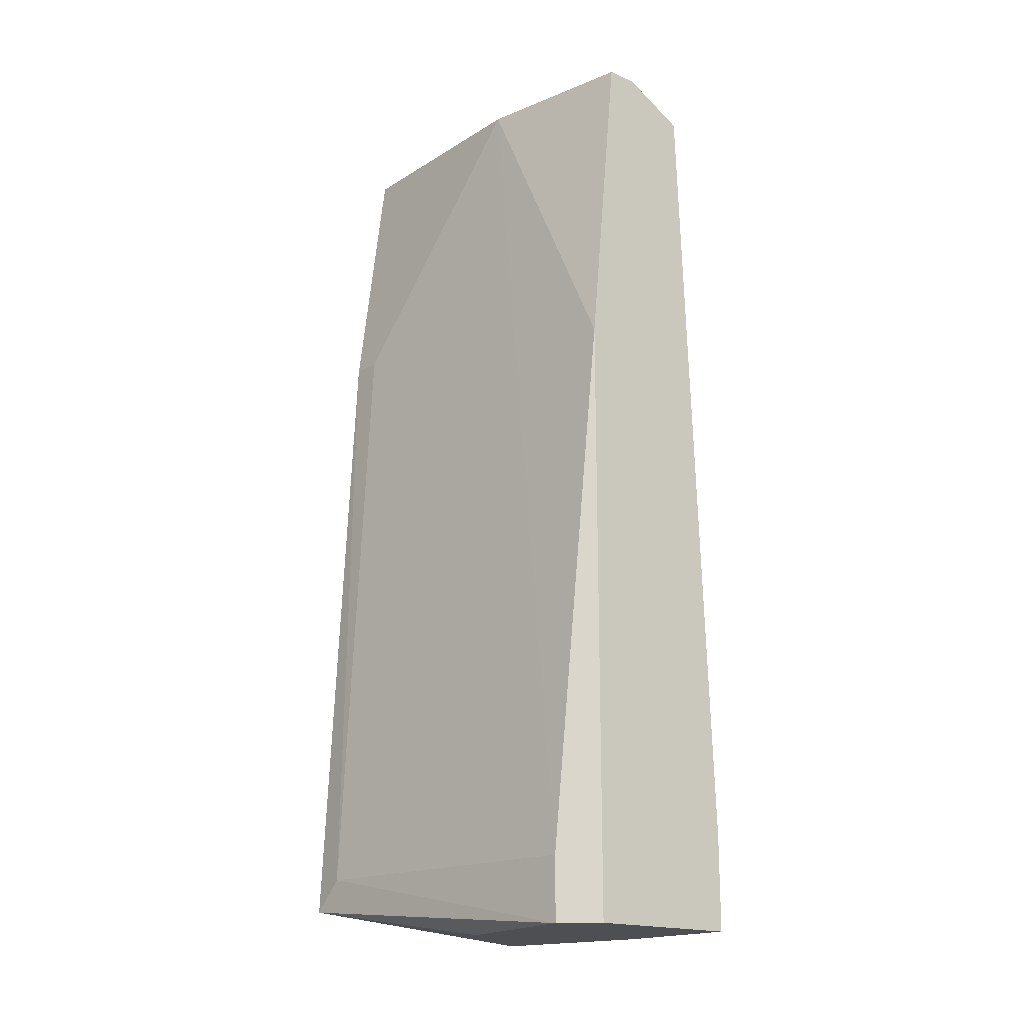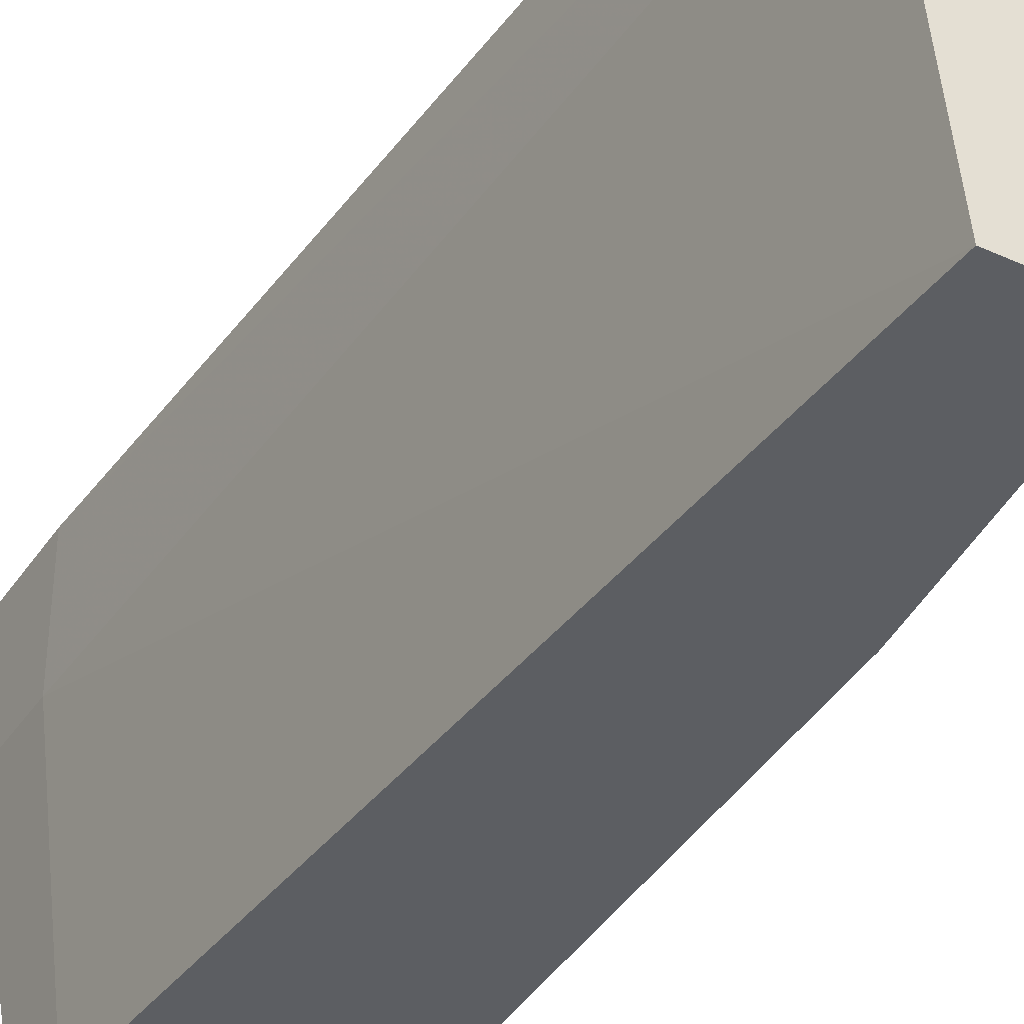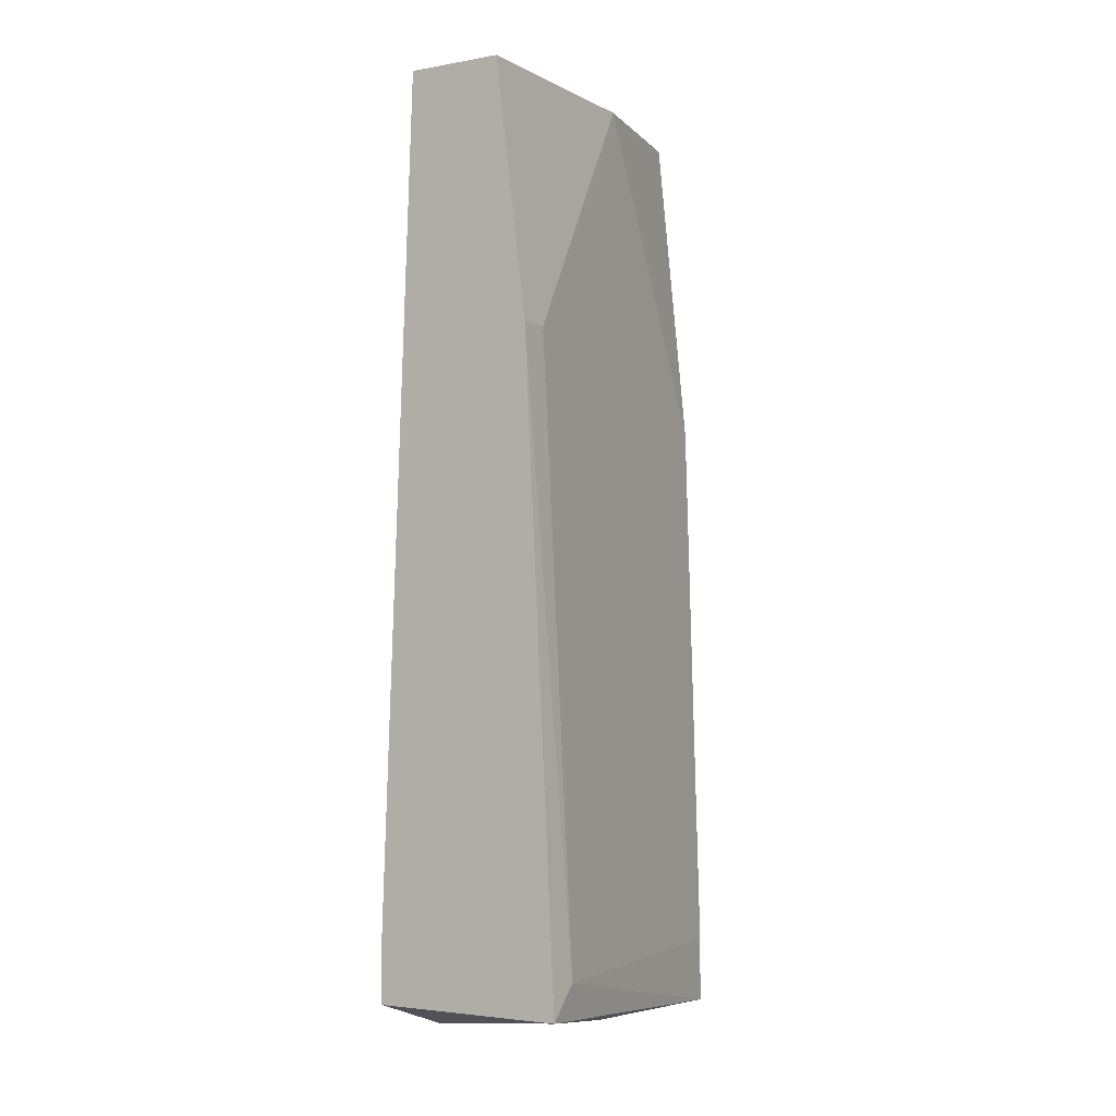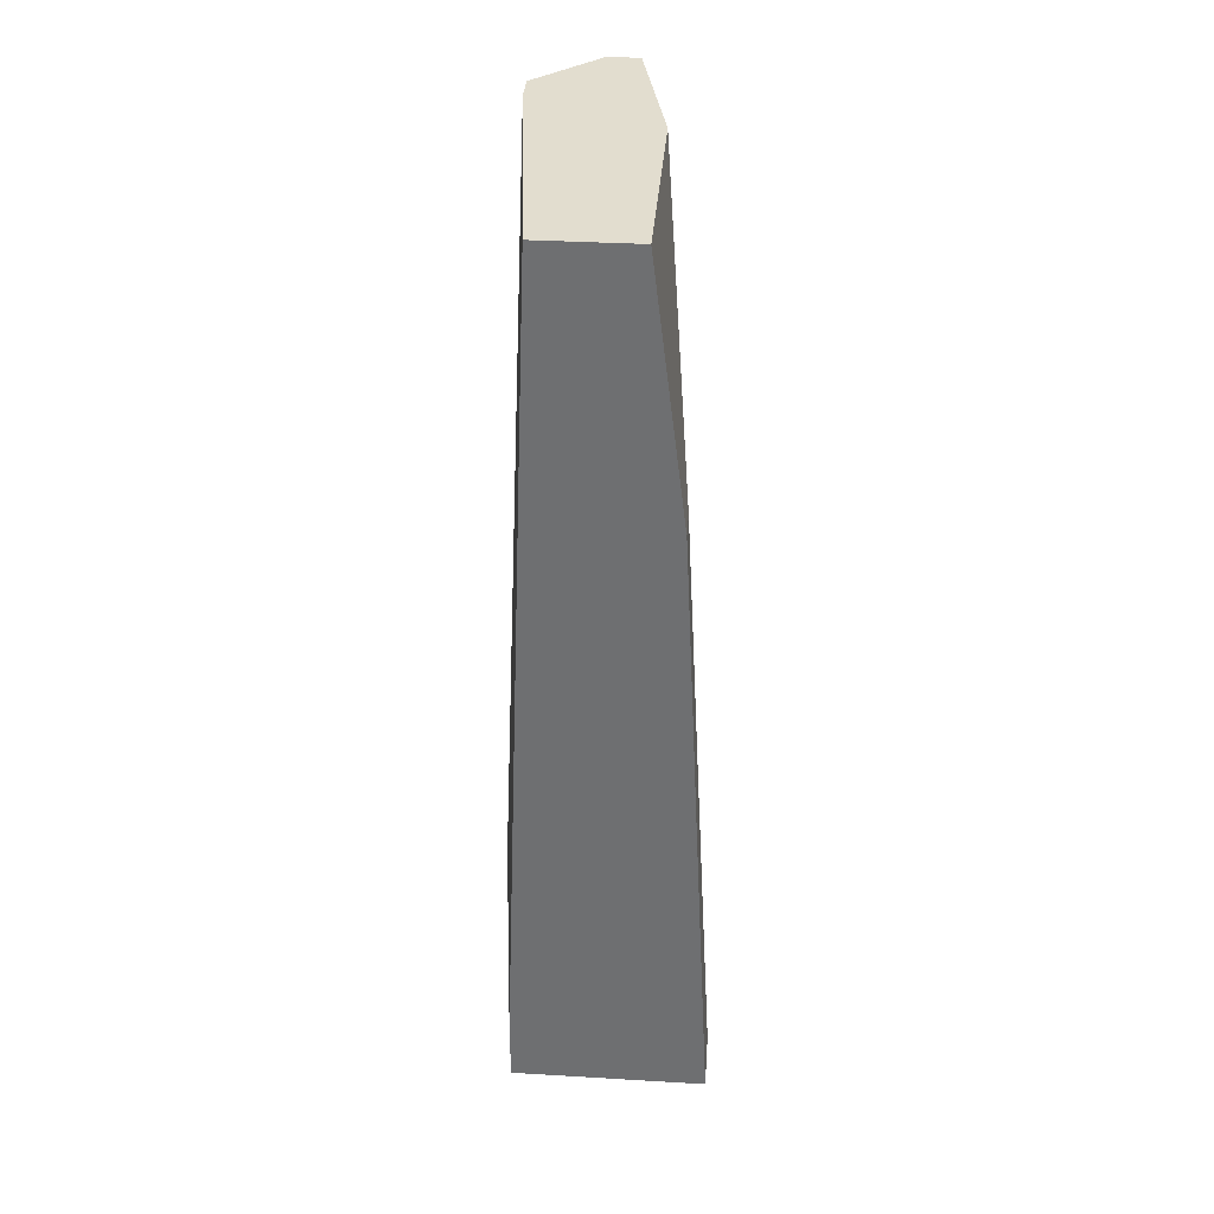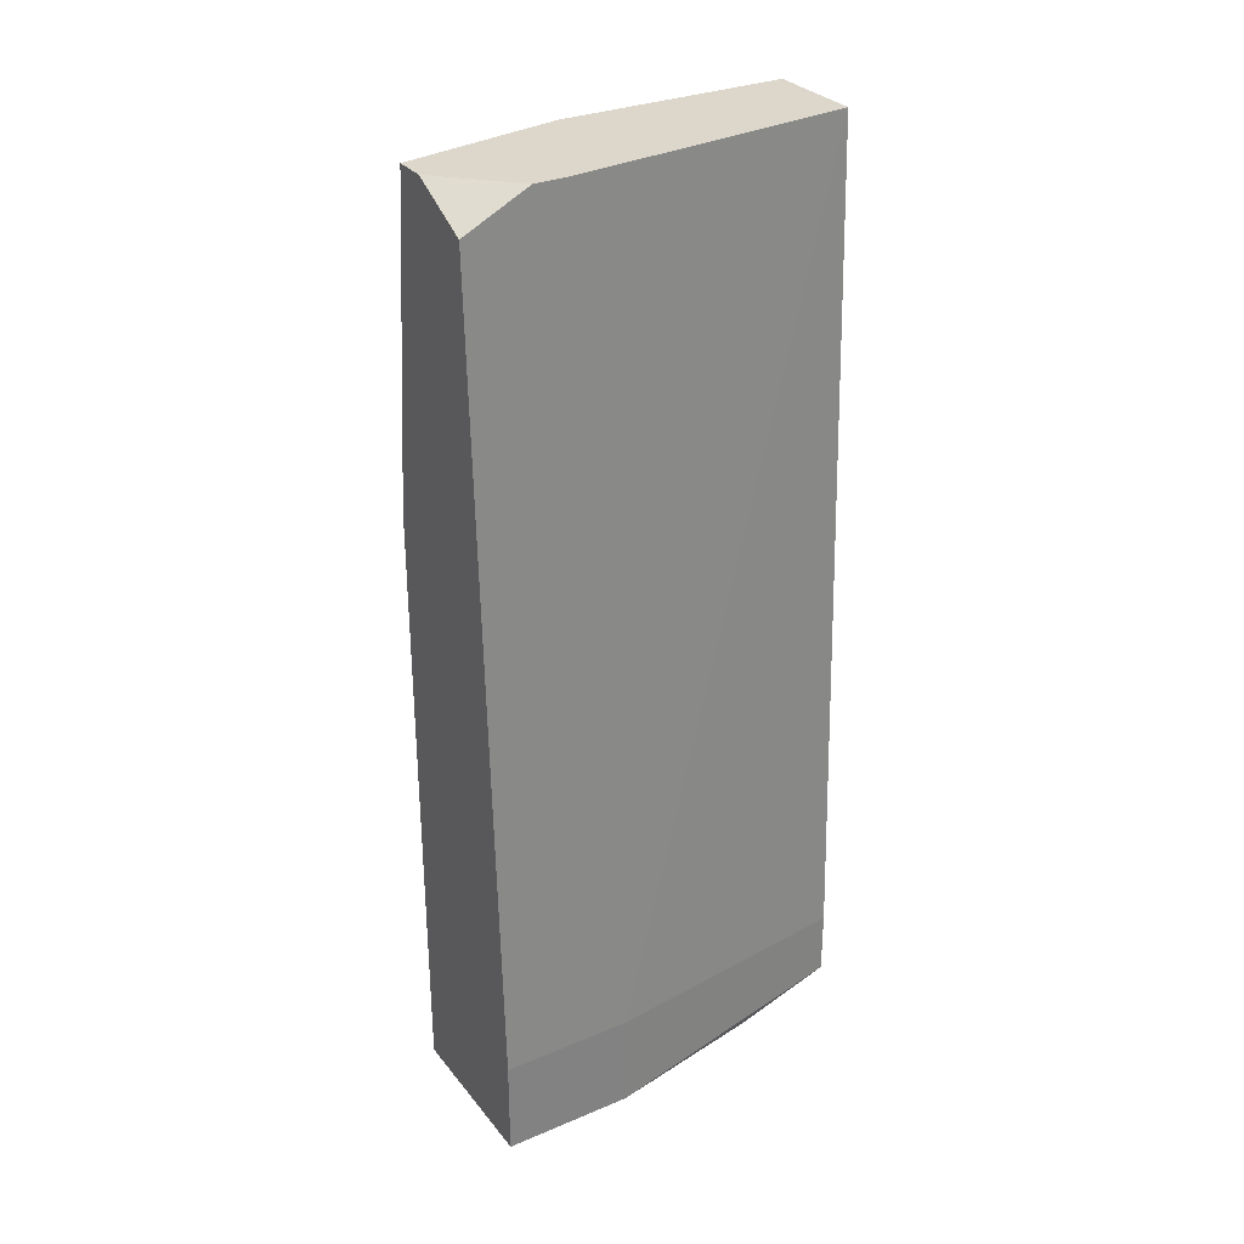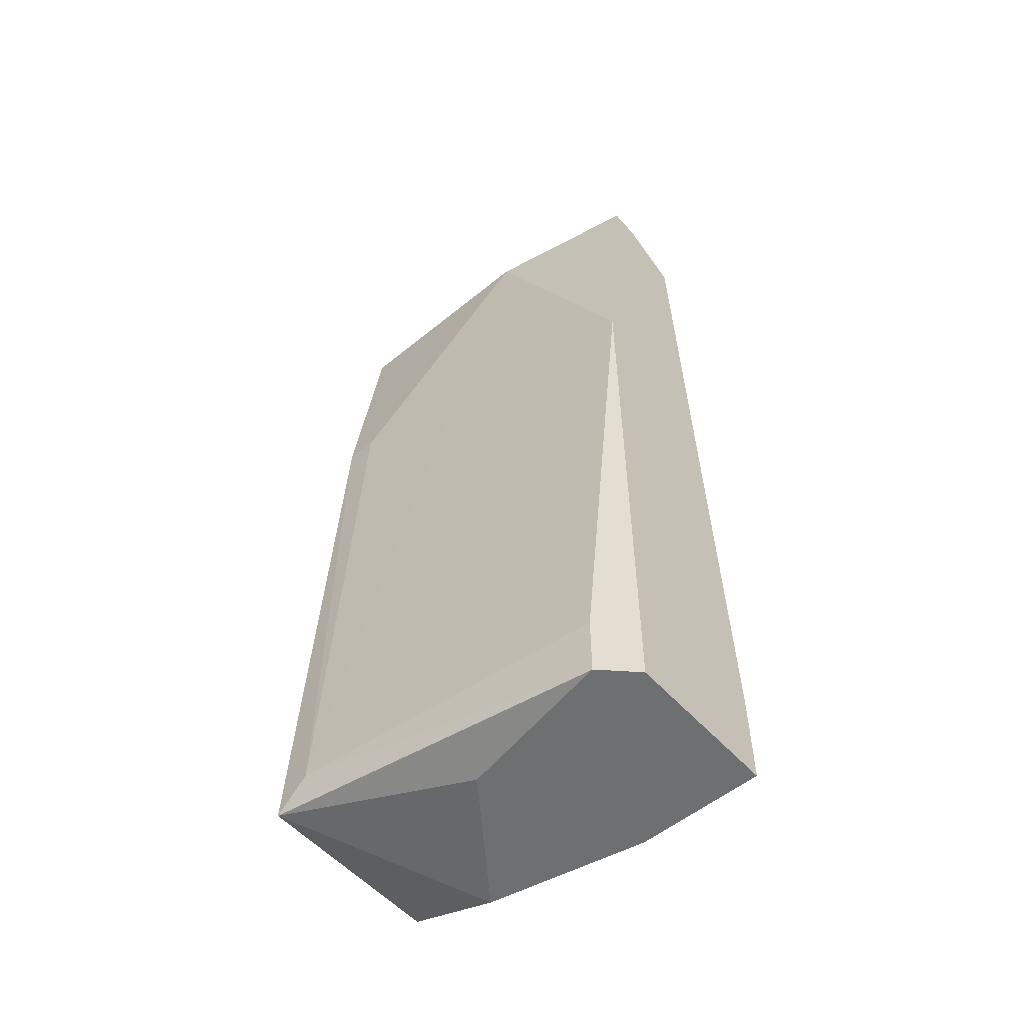
<metadata>
{"format":"obj","ext":"obj","renderer":"f3d","projection":"perspective","resolution":1024,"background":"white","views":[{"elev":-17.8,"azim":140.1,"up":"+Z"},{"elev":-37.9,"azim":-30.1,"up":"+Y"},{"elev":-3.2,"azim":31.1,"up":"+Z"},{"elev":34.9,"azim":4.5,"up":"+Z"},{"elev":30.4,"azim":-121.3,"up":"+Z"},{"elev":-54.6,"azim":130.9,"up":"+Z"}]}
</metadata>
<code>
v 0.02431 0.0033 0.02867
v 0.0261 0.0033 0.02867
v 0.02971 -0.01833 0.01425
v 0.02971 0.001496 -0.01998
v 0.02971 0.001496 -0.02359
v 0.02971 -0.01652 0.01425
v 0.02791 -0.01833 0.02867
v 0.02791 0.0033 -0.02359
v 0.02791 0.0033 0.01065
v 0.02791 -0.007513 -0.02359
v 0.02791 -0.005714 0.02867
v 0.0189 0.0033 -0.02359
v 0.0189 0.0033 -0.01818
v 0.0189 -0.003912 -0.02359
v 0.0189 -0.003912 -0.01818
v 0.03151 -0.01833 -0.02178
v 0.03151 -0.01652 -0.01998
v 0.0225 -0.01833 0.02867
v 0.0207 -0.01833 -0.02178
v 0.0207 -0.01833 -0.01818
v 0.0207 0.0033 0.02686
v 0.0207 -0.01292 -0.02359
v 0.0207 -0.000305 0.02867
v 0.0207 -0.002107 0.02867
f 17 6 3
f 19 16 18
f 1 18 11
f 18 1 23
f 18 16 7
f 11 18 7
f 12 1 9
f 1 12 21
f 23 1 21
f 11 7 6
f 16 19 22
f 12 5 22
f 5 12 8
f 12 9 8
f 9 5 8
f 16 5 17
f 11 6 17
f 1 11 2
f 9 1 2
f 11 9 2
f 18 23 24
f 15 18 24
f 23 15 24
f 5 9 4
f 9 11 4
f 17 5 4
f 11 17 4
f 5 16 10
f 16 22 10
f 22 5 10
f 12 15 13
f 15 23 13
f 23 21 13
f 21 12 13
f 19 15 14
f 15 12 14
f 22 19 14
f 12 22 14
f 19 18 20
f 15 19 20
f 18 15 20
f 7 16 3
f 6 7 3
f 16 17 3

</code>
